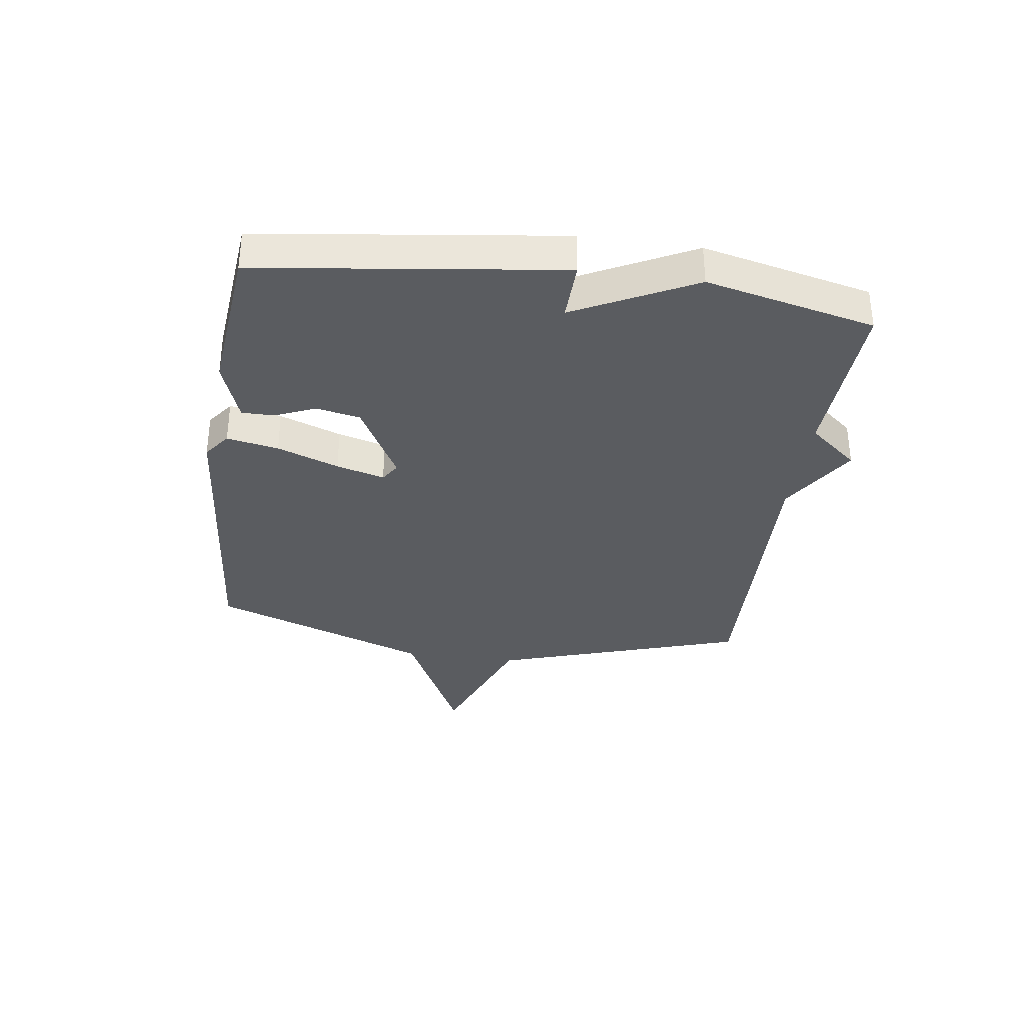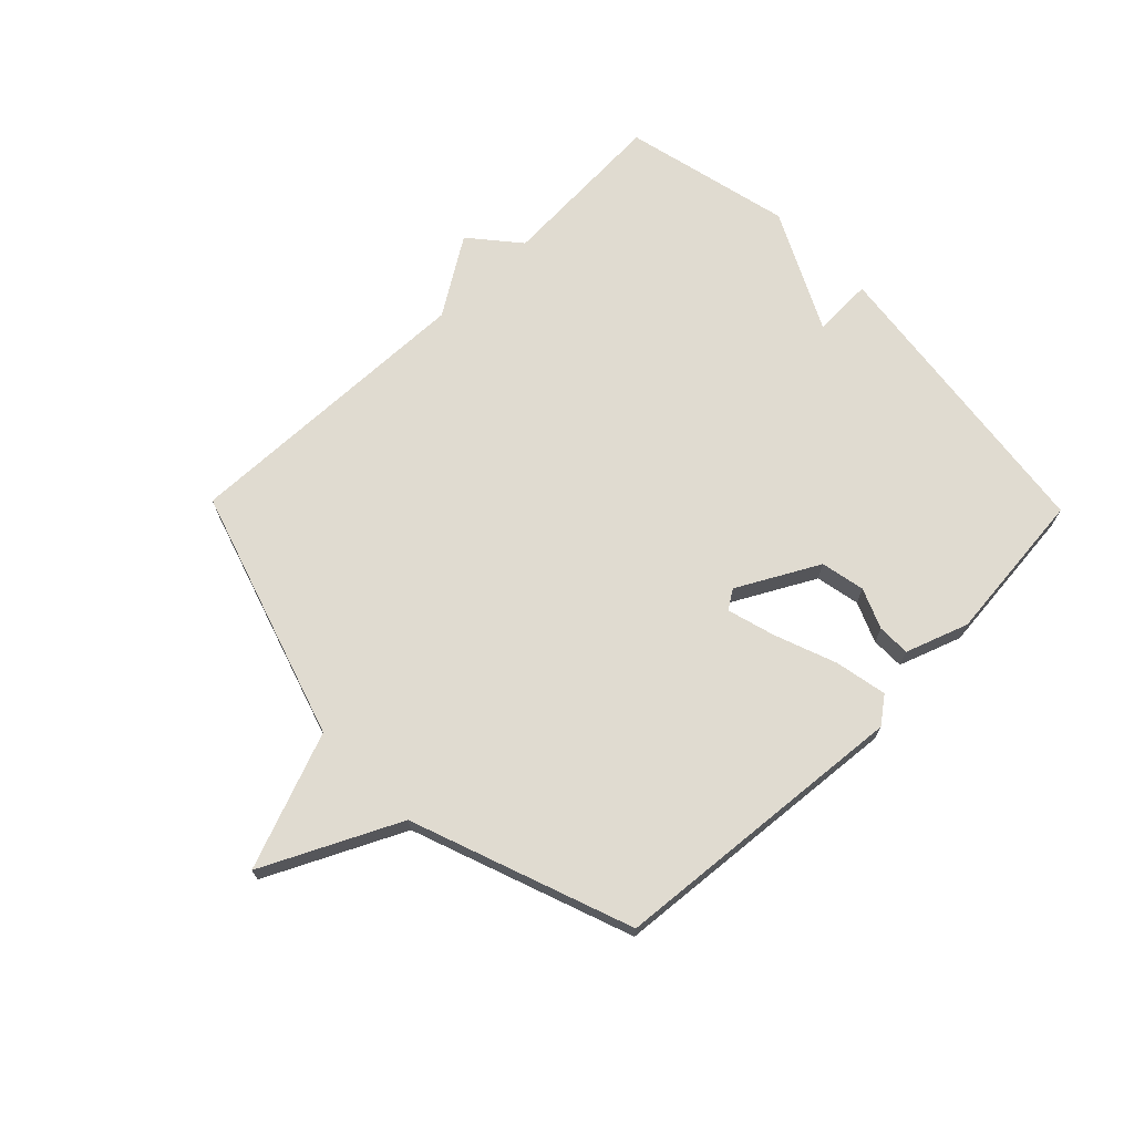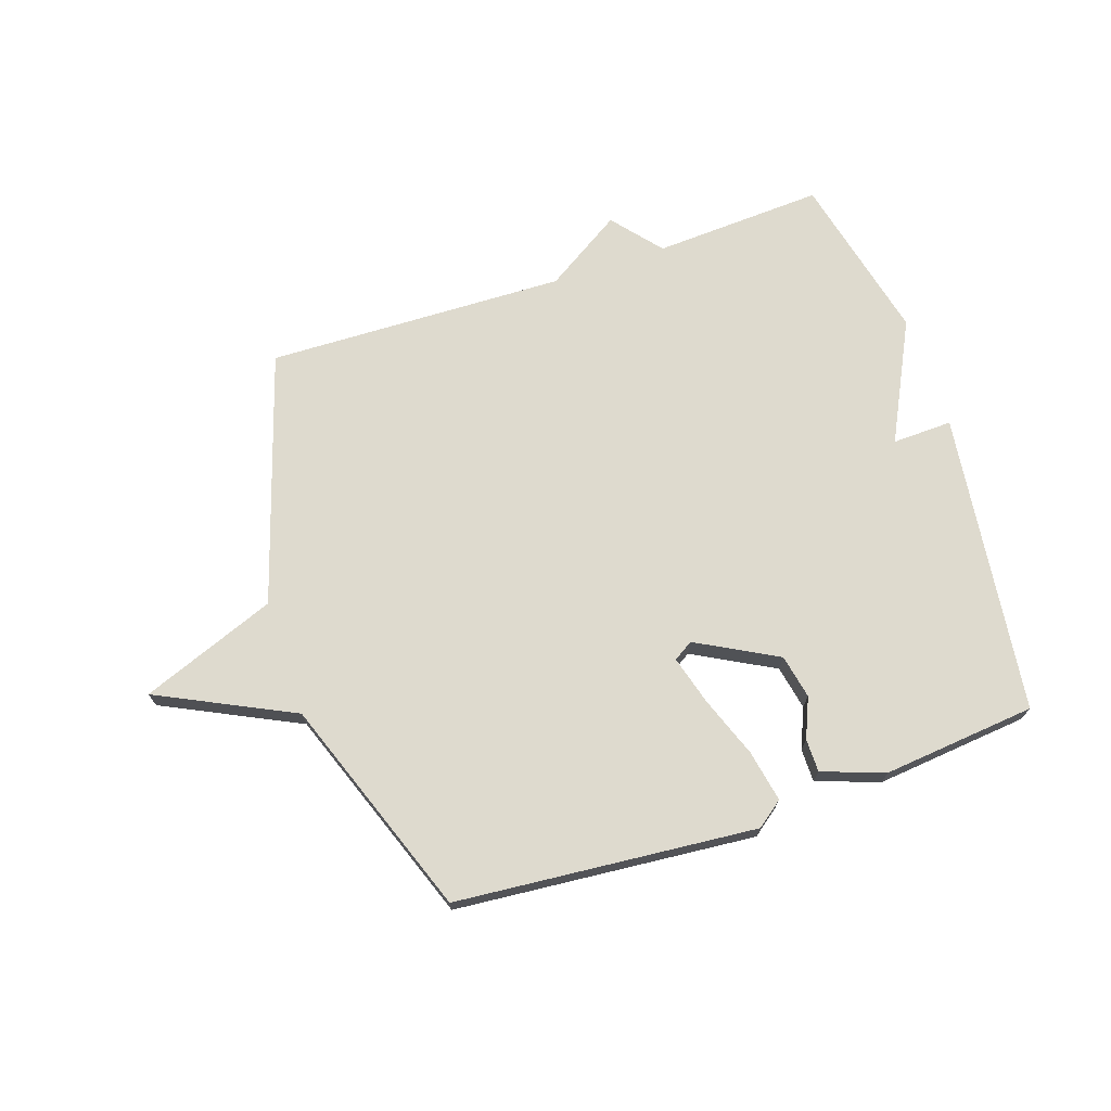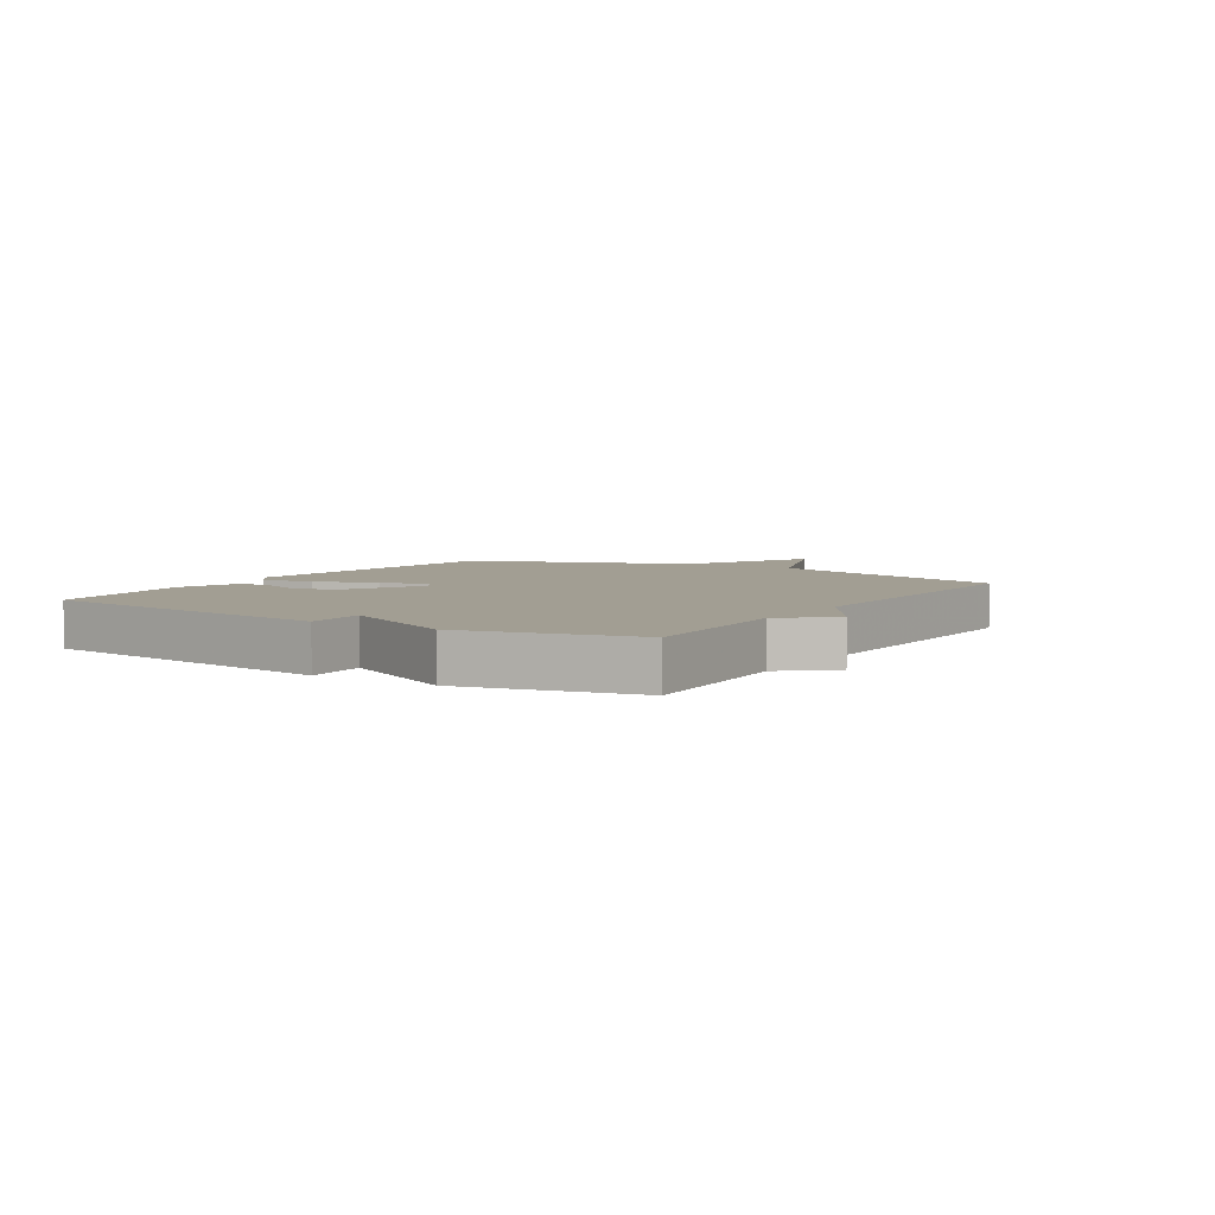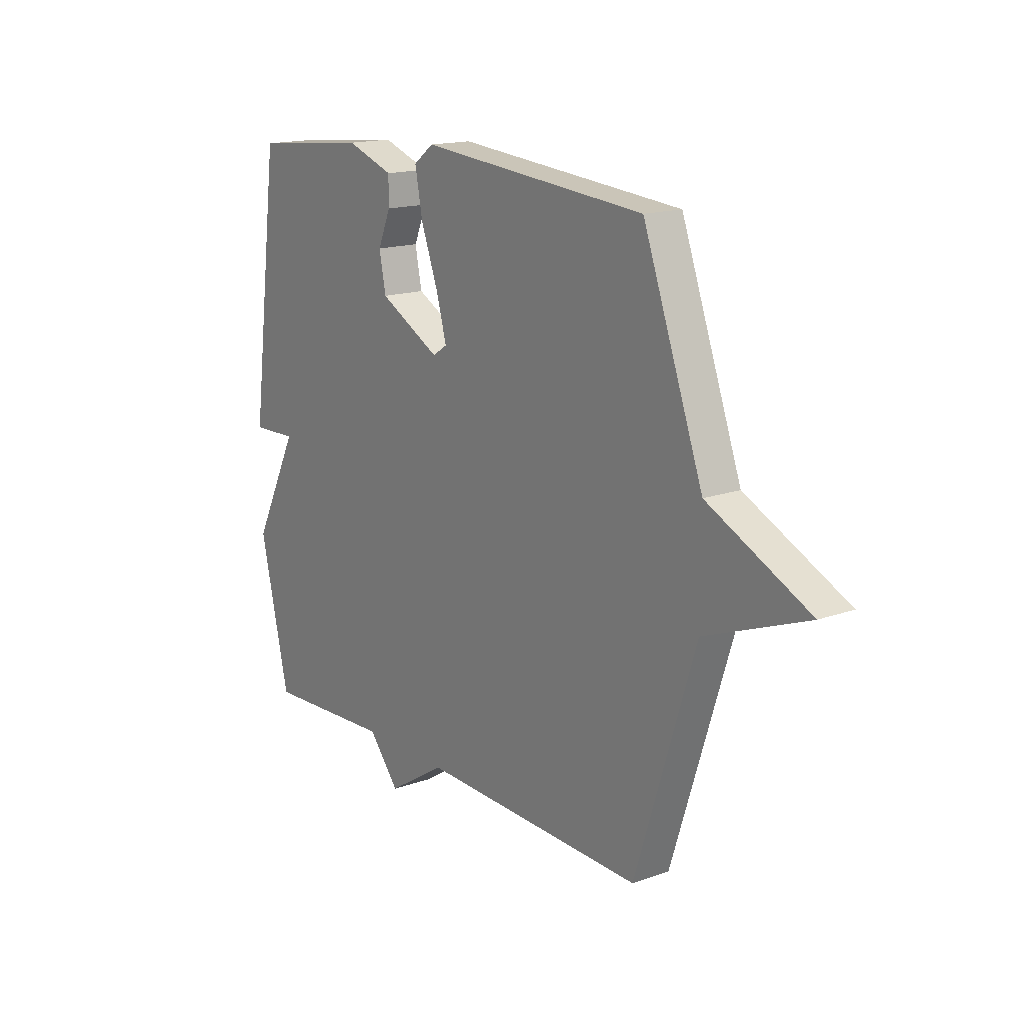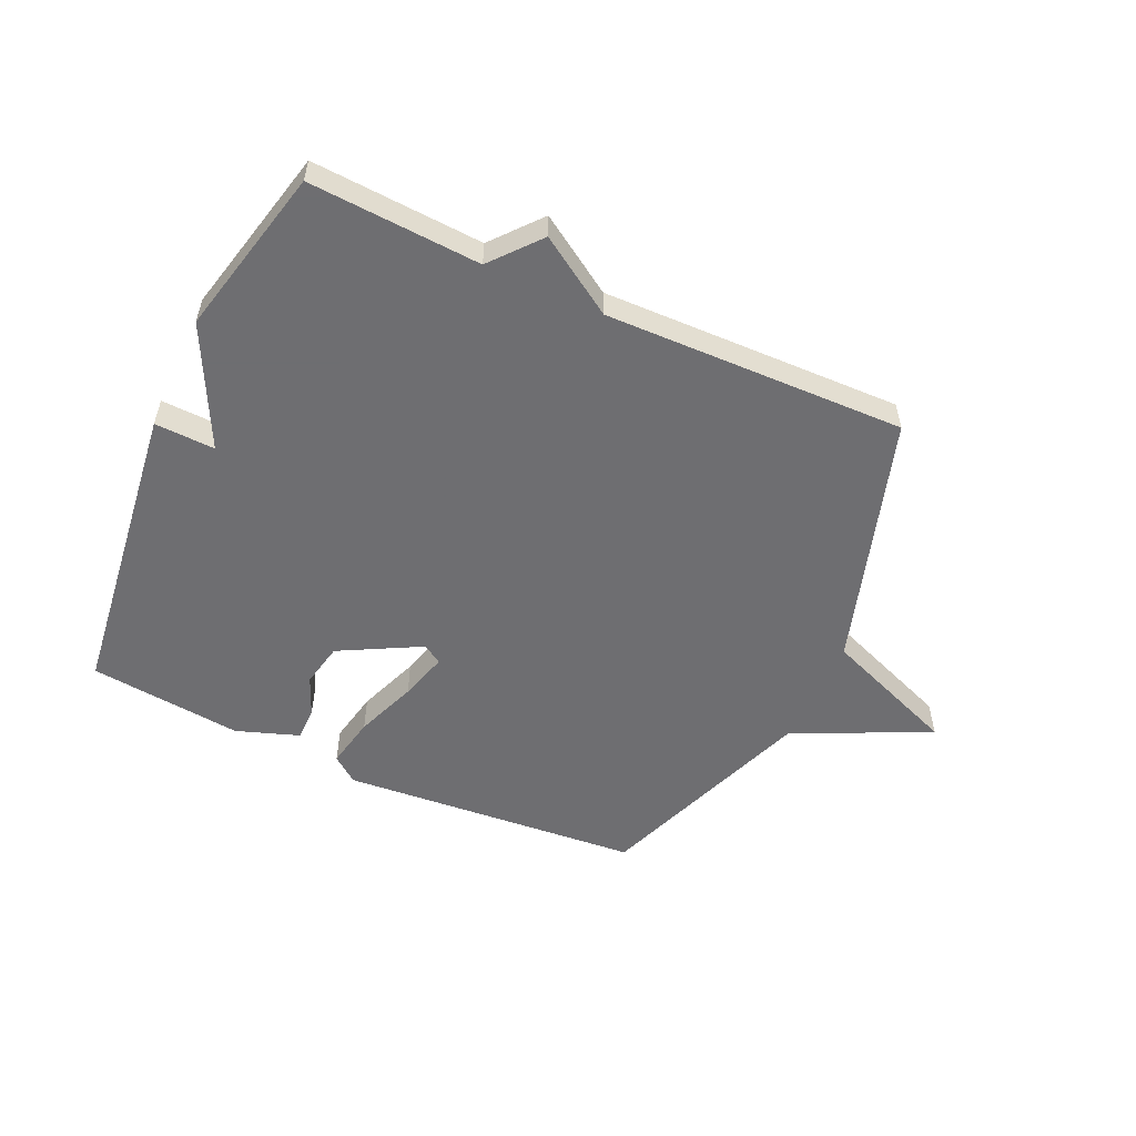
<metadata>
{"format":"obj","ext":"obj","renderer":"f3d","projection":"perspective","resolution":1024,"background":"white","views":[{"elev":-34.2,"azim":82.1,"up":"+Y"},{"elev":69.8,"azim":-44.3,"up":"+Y"},{"elev":71.1,"azim":-18.6,"up":"+Y"},{"elev":5.0,"azim":122.3,"up":"+Y"},{"elev":16.1,"azim":-126.4,"up":"+Z"},{"elev":-54.4,"azim":155.1,"up":"+Y"}]}
</metadata>
<code>
v 0.5 0.07 -0.5
v 0.21 0.07 -0.485
v 0.141 0.07 -0.568
v 0.01 0.07 -0.485
v -0.5 0.07 -0.5
v -0.636 0.07 -0.073
v -0.866 0.07 0.015
v -0.636 0.07 0.127
v -0.5 0.07 0.5
v 0.011 0.07 0.545
v 0.056 0.07 0.511
v 0.039 0.07 0.423
v 0 0.07 0.318
v -0.023 0.07 0.236
v 0.01 0.07 0.215
v 0.147 0.07 0.289
v 0.162 0.07 0.364
v 0.133 0.07 0.432
v 0.133 0.07 0.488
v 0.239 0.07 0.526
v 0.5 0.07 0.5
v 0.566 0.07 -0.013
v 0.464 0.07 -0.01
v 0.566 0.07 -0.213
v 0.5 0 -0.5
v 0.21 0 -0.485
v 0.141 0 -0.568
v 0.01 0 -0.485
v -0.5 0 -0.5
v -0.636 0 -0.073
v -0.866 0 0.015
v -0.636 0 0.127
v -0.5 0 0.5
v 0.011 0 0.545
v 0.056 0 0.511
v 0.039 0 0.423
v 0 0 0.318
v -0.023 0 0.236
v 0.01 0 0.215
v 0.147 0 0.289
v 0.162 0 0.364
v 0.133 0 0.432
v 0.133 0 0.488
v 0.239 0 0.526
v 0.5 0 0.5
v 0.566 0 -0.013
v 0.464 0 -0.01
v 0.566 0 -0.213
f 23 24 1 2
f 21 22 23
f 20 21 23
f 19 20 23
f 18 19 23
f 17 18 23
f 2 3 4
f 23 2 4
f 17 23 4
f 16 17 4
f 15 16 4 5
f 14 15 5 6
f 6 7 8
f 14 6 8
f 13 14 8
f 11 12 13
f 10 11 13
f 9 10 13
f 8 9 13
f 26 25 48 47
f 47 46 45
f 47 45 44
f 47 44 43
f 47 43 42
f 47 42 41
f 28 27 26
f 28 26 47
f 28 47 41
f 28 41 40
f 29 28 40 39
f 30 29 39 38
f 32 31 30
f 32 30 38
f 32 38 37
f 37 36 35
f 37 35 34
f 37 34 33
f 37 33 32
f 1 25 26 2
f 2 26 27 3
f 3 27 28 4
f 4 28 29 5
f 5 29 30 6
f 6 30 31 7
f 7 31 32 8
f 8 32 33 9
f 9 33 34 10
f 10 34 35 11
f 11 35 36 12
f 12 36 37 13
f 13 37 38 14
f 14 38 39 15
f 15 39 40 16
f 16 40 41 17
f 17 41 42 18
f 18 42 43 19
f 19 43 44 20
f 20 44 45 21
f 21 45 46 22
f 22 46 47 23
f 23 47 48 24
f 24 48 25 1

</code>
